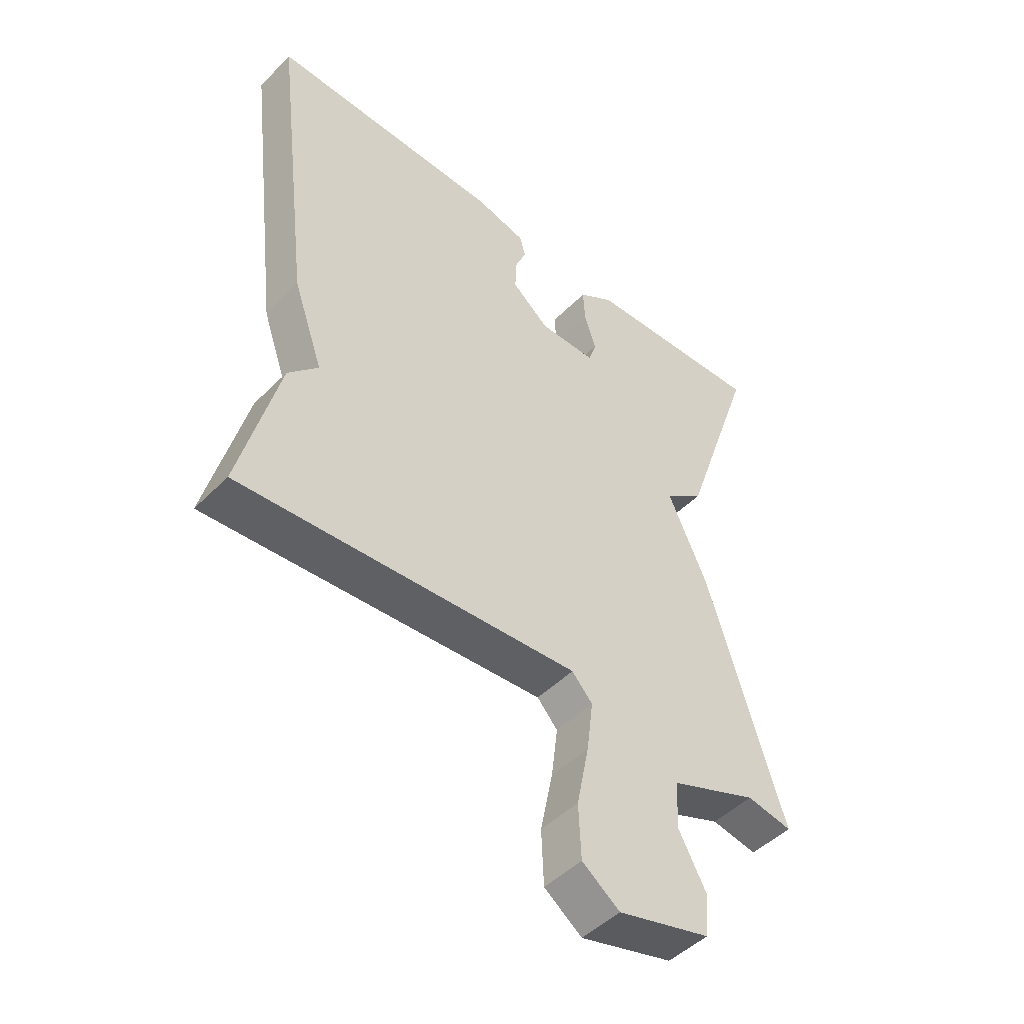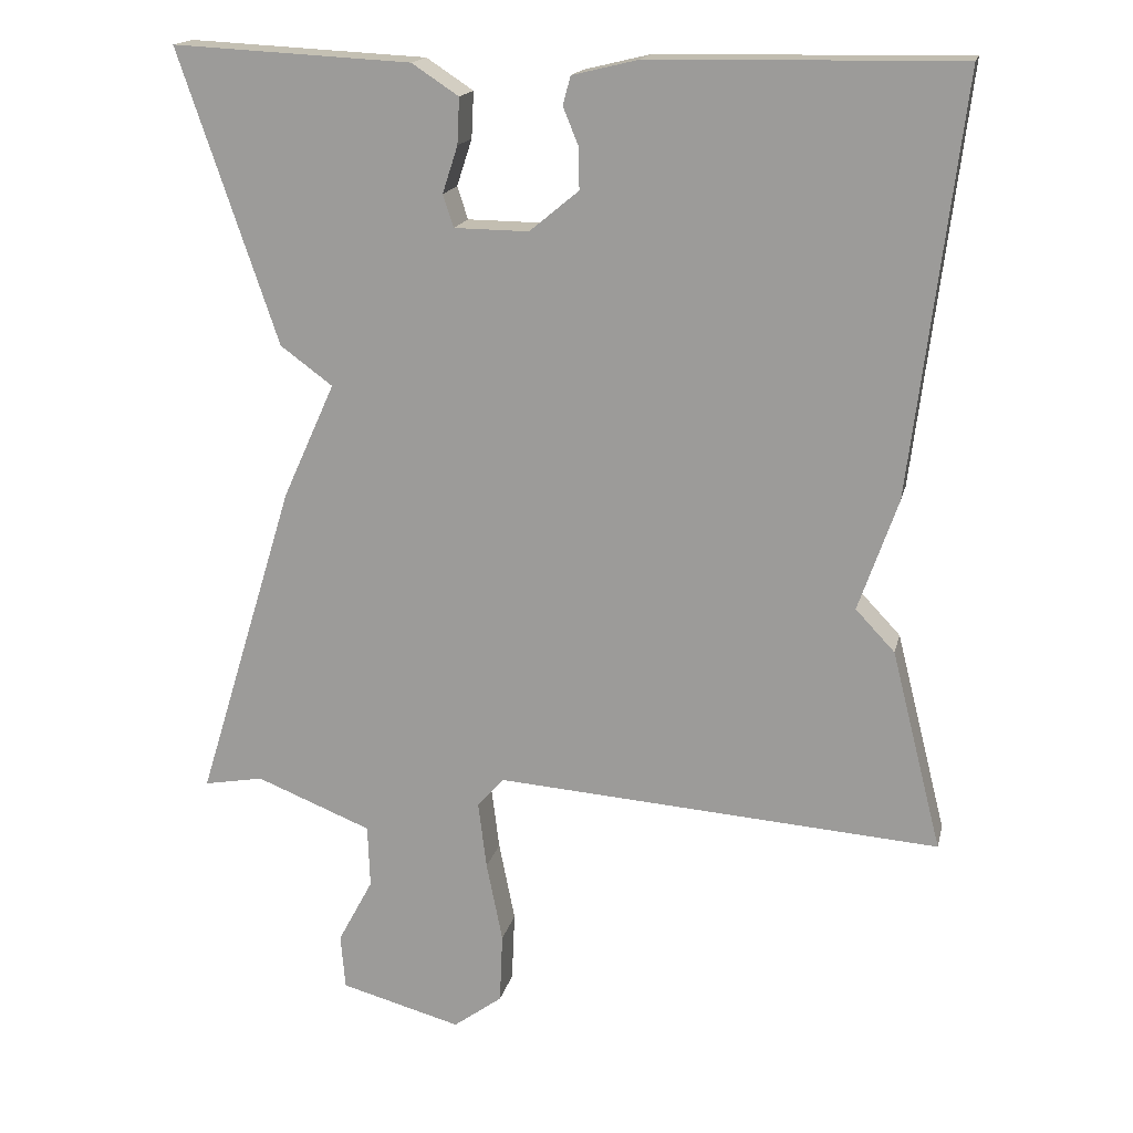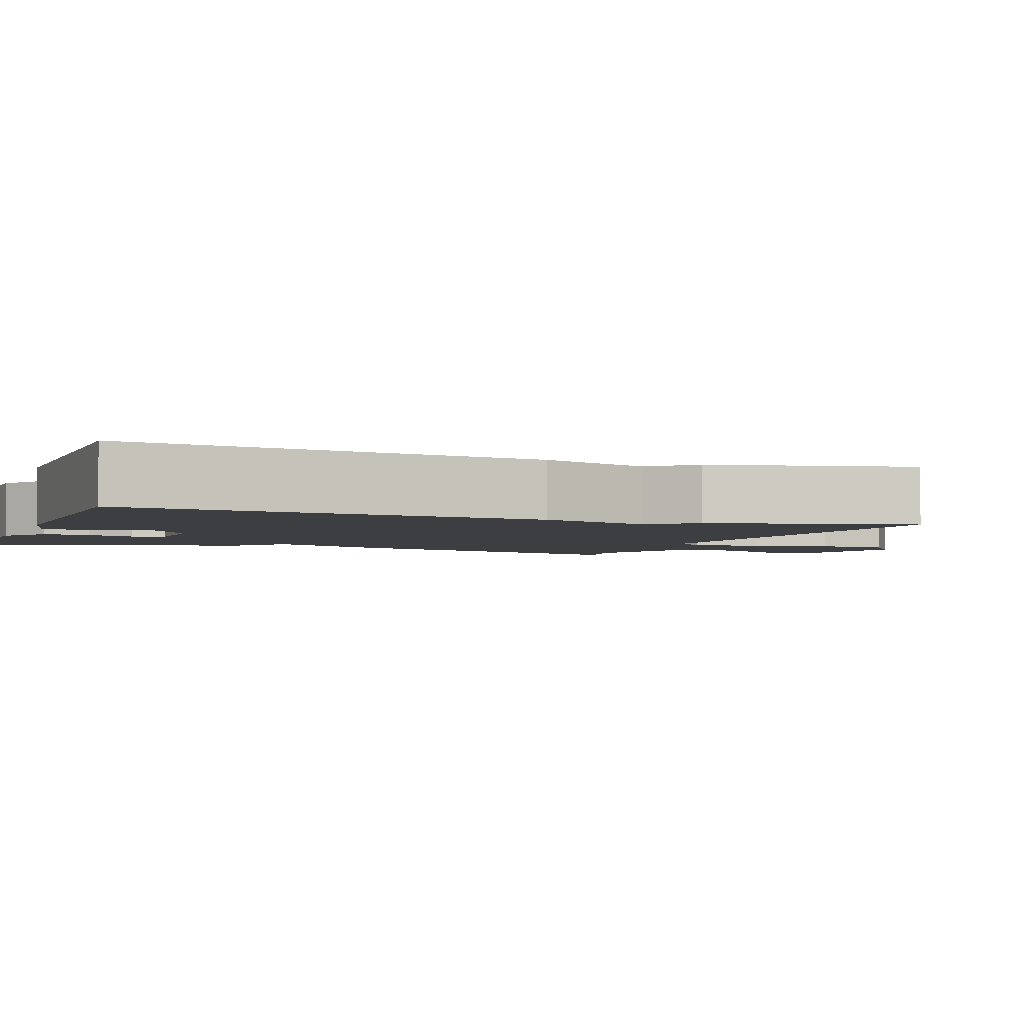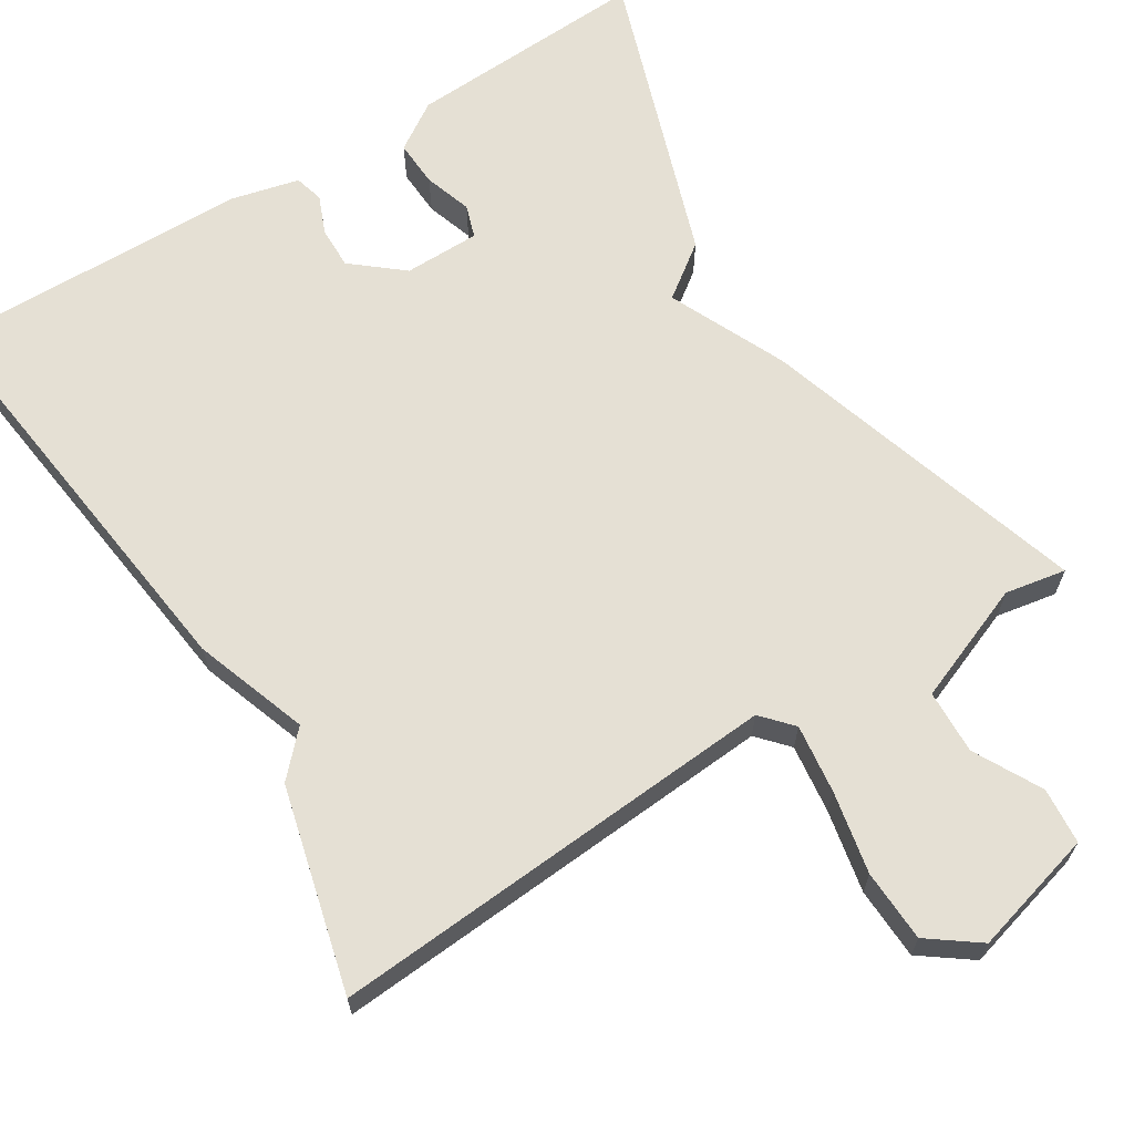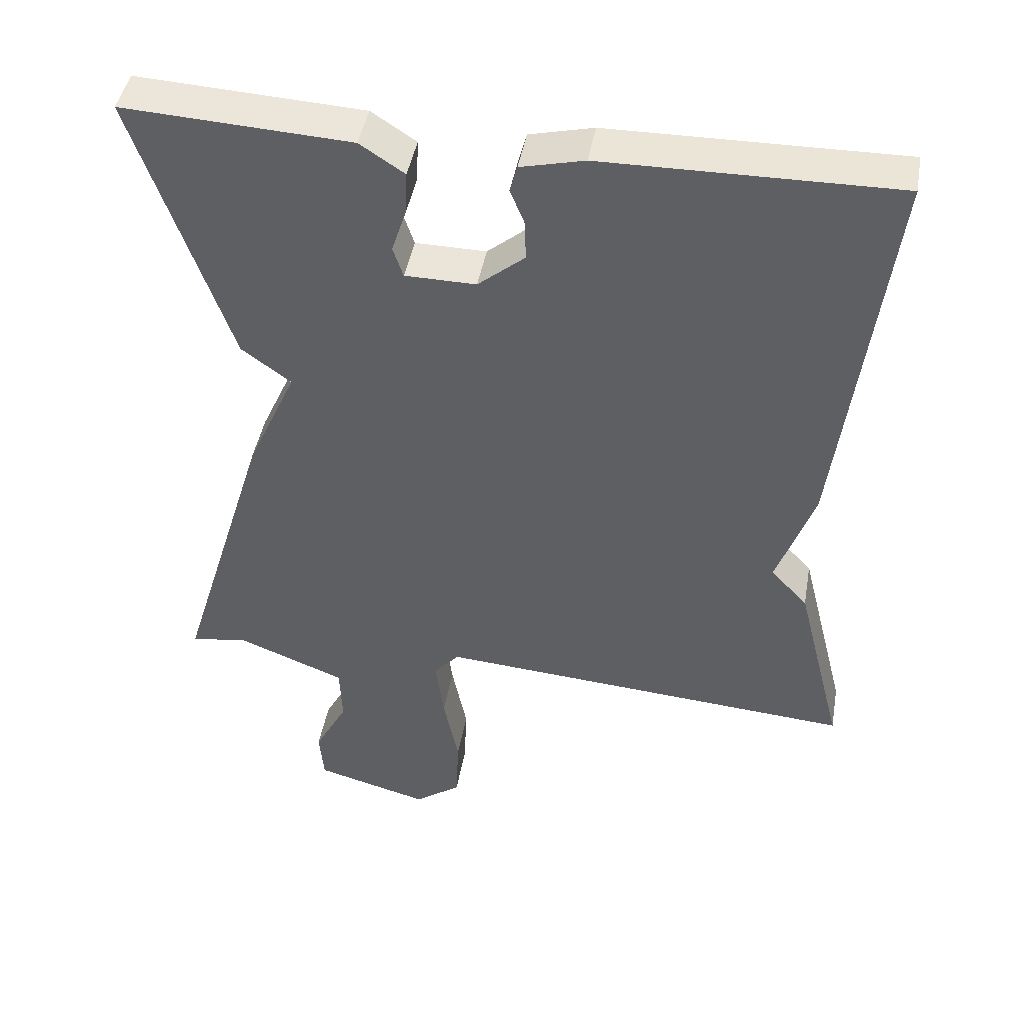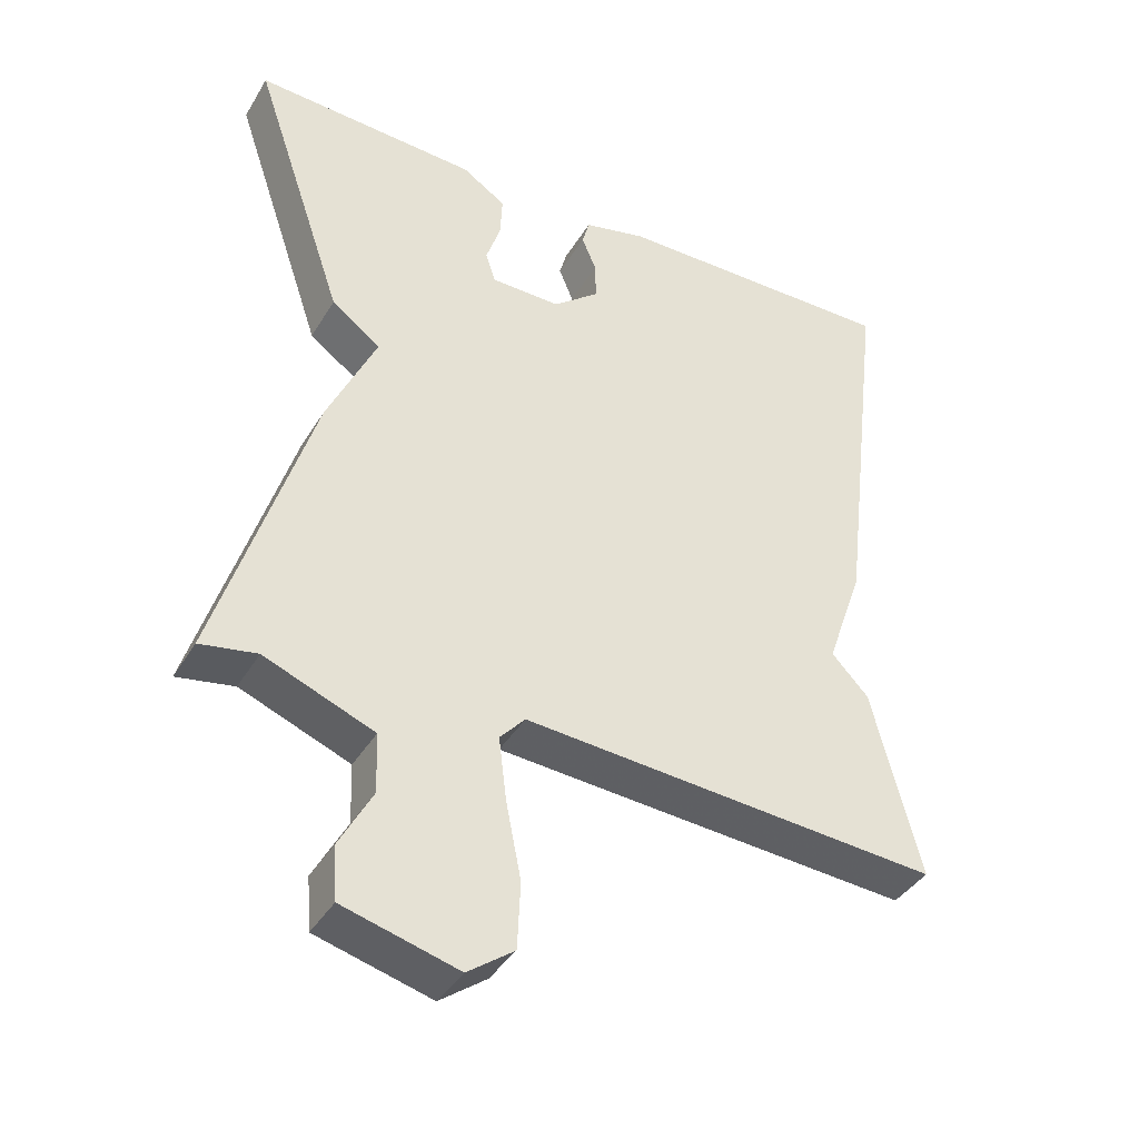
<metadata>
{"format":"obj","ext":"obj","renderer":"f3d","projection":"perspective","resolution":1024,"background":"white","views":[{"elev":-48.0,"azim":138.1,"up":"+Z"},{"elev":17.0,"azim":12.6,"up":"+Z"},{"elev":-3.3,"azim":68.7,"up":"+Y"},{"elev":65.6,"azim":148.1,"up":"+Y"},{"elev":44.9,"azim":10.1,"up":"+Z"},{"elev":-40.1,"azim":-28.4,"up":"+Z"}]}
</metadata>
<code>
v 0.5 0.07 0.5
v 0.434 0.07 -0.039
v 0.383 0.07 -0.185
v 0.434 0.07 -0.239
v 0.5 0.07 -0.5
v -0.079 0.07 -0.458
v -0.114 0.07 -0.497
v -0.103 0.07 -0.585
v -0.082 0.07 -0.69
v -0.086 0.07 -0.782
v -0.15 0.07 -0.829
v -0.308 0.07 -0.786
v -0.314 0.07 -0.714
v -0.268 0.07 -0.628
v -0.271 0.07 -0.546
v -0.422 0.07 -0.486
v -0.5 0.07 -0.5
v -0.371 0.07 -0.08
v -0.303 0.07 0.07
v -0.371 0.07 0.12
v -0.5 0.07 0.5
v -0.189 0.07 0.484
v -0.128 0.07 0.444
v -0.131 0.07 0.384
v -0.151 0.07 0.323
v -0.137 0.07 0.281
v -0.04 0.07 0.28
v 0.024 0.07 0.333
v 0.023 0.07 0.387
v 0.003 0.07 0.436
v 0.013 0.07 0.473
v 0.1 0.07 0.494
v 0.5 0 0.5
v 0.434 0 -0.039
v 0.383 0 -0.185
v 0.434 0 -0.239
v 0.5 0 -0.5
v -0.079 0 -0.458
v -0.114 0 -0.497
v -0.103 0 -0.585
v -0.082 0 -0.69
v -0.086 0 -0.782
v -0.15 0 -0.829
v -0.308 0 -0.786
v -0.314 0 -0.714
v -0.268 0 -0.628
v -0.271 0 -0.546
v -0.422 0 -0.486
v -0.5 0 -0.5
v -0.371 0 -0.08
v -0.303 0 0.07
v -0.371 0 0.12
v -0.5 0 0.5
v -0.189 0 0.484
v -0.128 0 0.444
v -0.131 0 0.384
v -0.151 0 0.323
v -0.137 0 0.281
v -0.04 0 0.28
v 0.024 0 0.333
v 0.023 0 0.387
v 0.003 0 0.436
v 0.013 0 0.473
v 0.1 0 0.494
f 1 2 3
f 32 1 3
f 31 32 3
f 30 31 3
f 29 30 3
f 28 29 3
f 27 28 3
f 26 27 3
f 23 24 25
f 22 23 25
f 21 22 25
f 20 21 25
f 19 20 25
f 19 25 26
f 18 19 26
f 17 18 26
f 16 17 26
f 15 16 26 3
f 12 13 14
f 11 12 14
f 10 11 14
f 9 10 14
f 8 9 14
f 7 8 14 15
f 6 7 15
f 3 4 5 6
f 3 6 15
f 35 34 33
f 35 33 64
f 35 64 63
f 35 63 62
f 35 62 61
f 35 61 60
f 35 60 59
f 35 59 58
f 57 56 55
f 57 55 54
f 57 54 53
f 57 53 52
f 57 52 51
f 58 57 51
f 58 51 50
f 58 50 49
f 58 49 48
f 35 58 48 47
f 46 45 44
f 46 44 43
f 46 43 42
f 46 42 41
f 46 41 40
f 47 46 40 39
f 47 39 38
f 38 37 36 35
f 47 38 35
f 1 33 34 2
f 2 34 35 3
f 3 35 36 4
f 4 36 37 5
f 5 37 38 6
f 6 38 39 7
f 7 39 40 8
f 8 40 41 9
f 9 41 42 10
f 10 42 43 11
f 11 43 44 12
f 12 44 45 13
f 13 45 46 14
f 14 46 47 15
f 15 47 48 16
f 16 48 49 17
f 17 49 50 18
f 18 50 51 19
f 19 51 52 20
f 20 52 53 21
f 21 53 54 22
f 22 54 55 23
f 23 55 56 24
f 24 56 57 25
f 25 57 58 26
f 26 58 59 27
f 27 59 60 28
f 28 60 61 29
f 29 61 62 30
f 30 62 63 31
f 31 63 64 32
f 32 64 33 1

</code>
